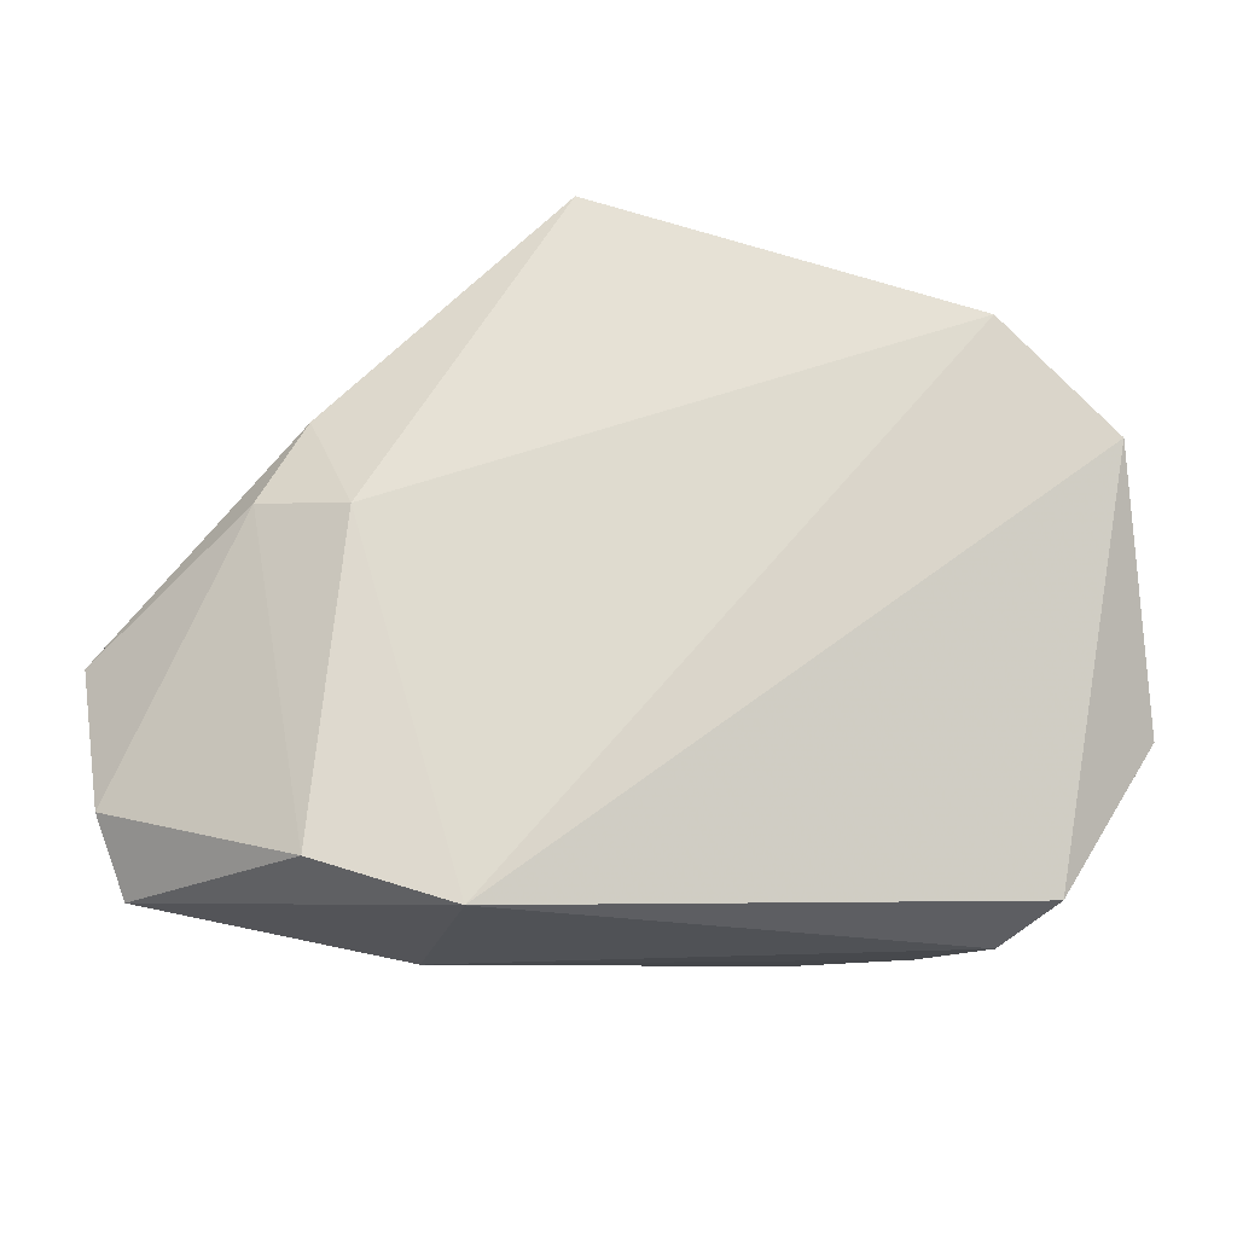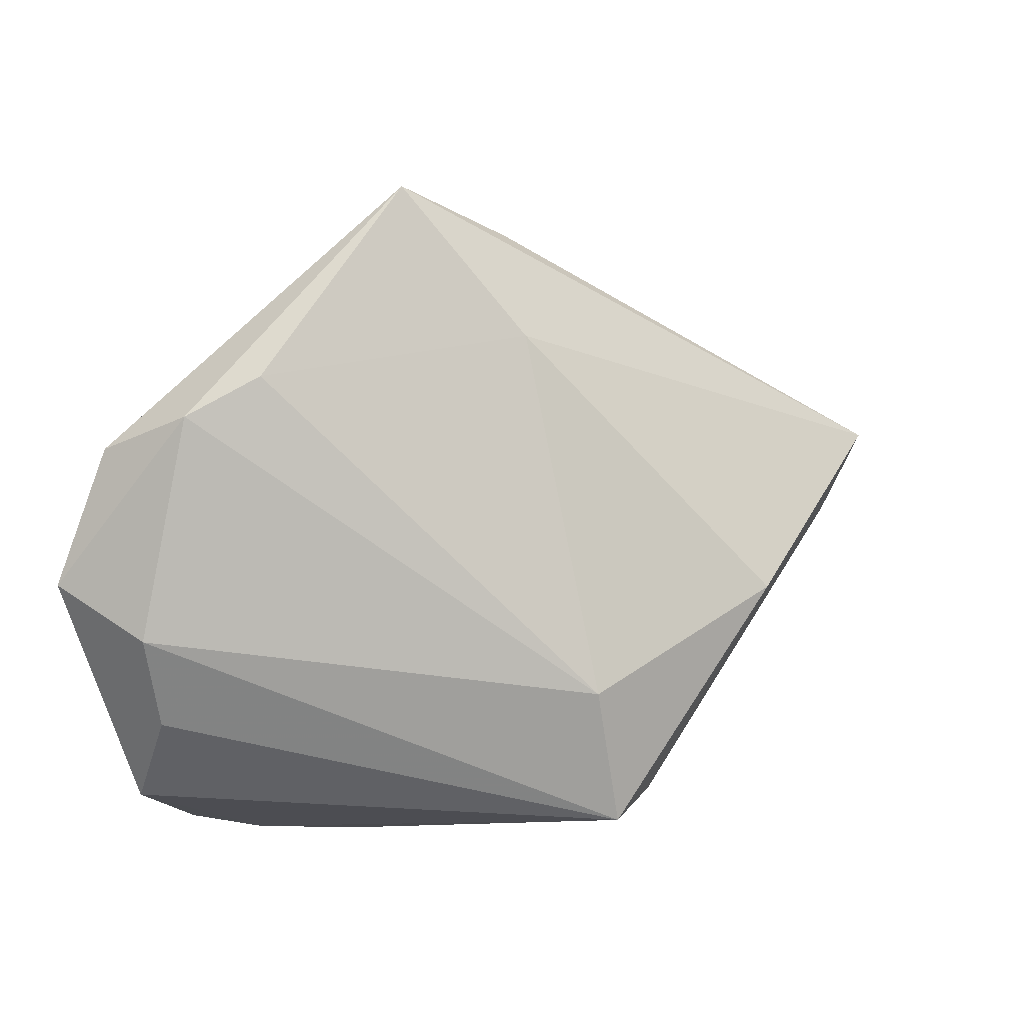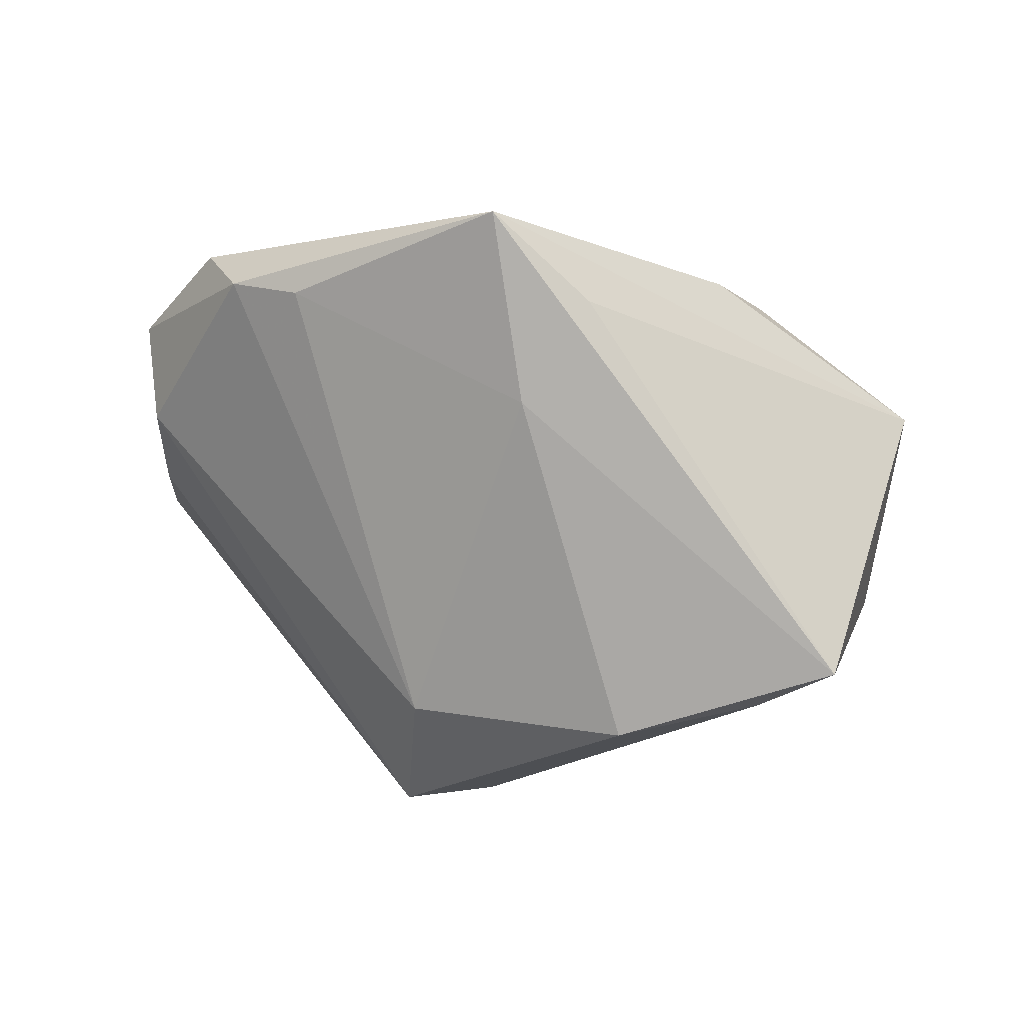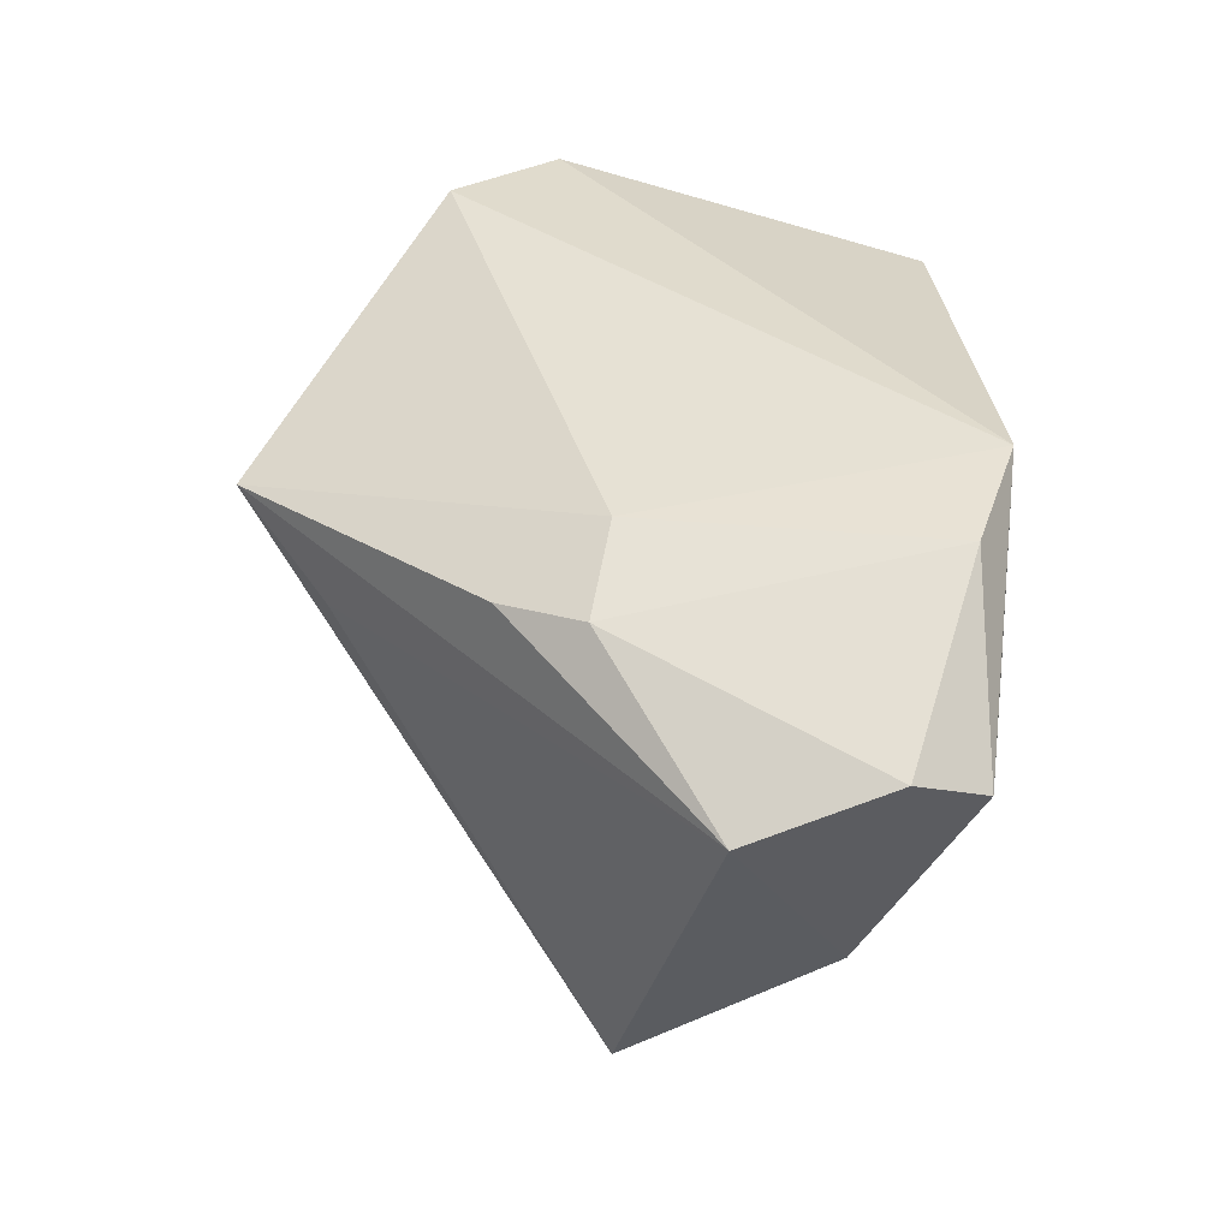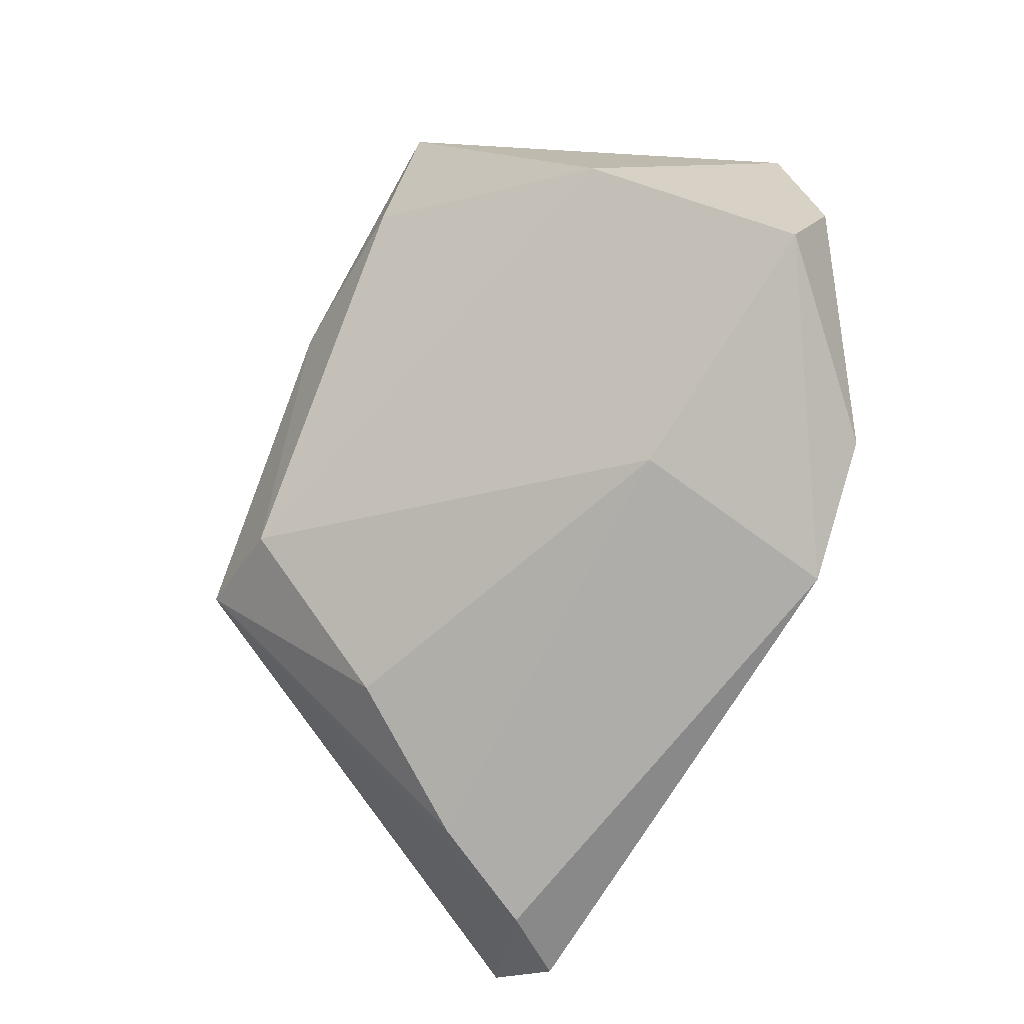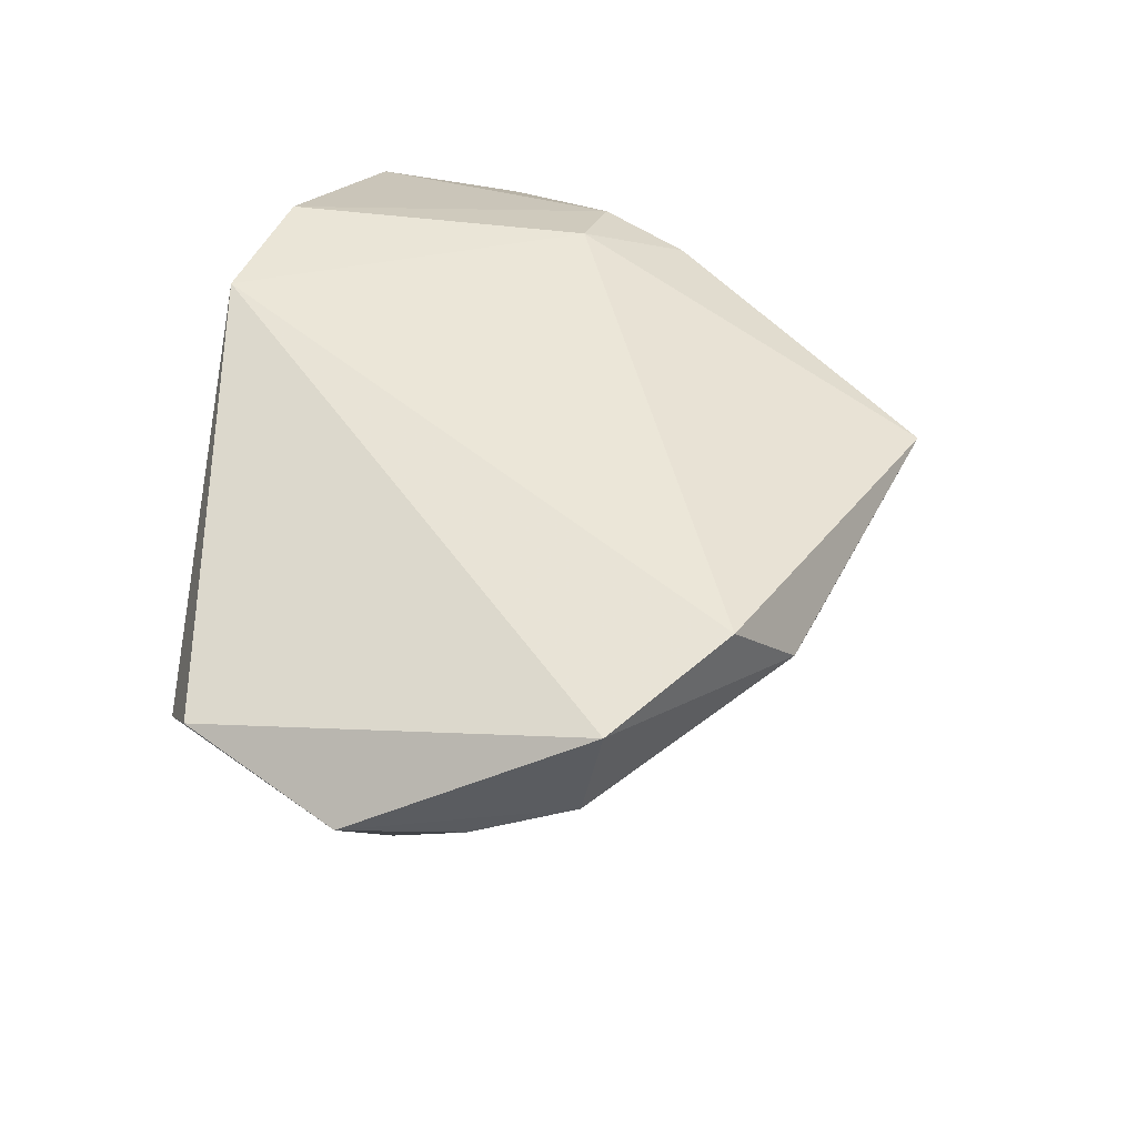
<metadata>
{"format":"obj","ext":"obj","renderer":"f3d","projection":"perspective","resolution":1024,"background":"white","views":[{"elev":-20.8,"azim":2.9,"up":"+Y"},{"elev":43.8,"azim":130.1,"up":"+Y"},{"elev":-27.2,"azim":-171.6,"up":"+Z"},{"elev":39.0,"azim":-90.0,"up":"+Z"},{"elev":-77.1,"azim":-108.9,"up":"+Y"},{"elev":46.2,"azim":93.7,"up":"+Z"}]}
</metadata>
<code>
v 0.03476 -0.03317 -0.005375
v -0.05093 -0.01586 -0.01484
v -0.01473 0.0436 0.006597
v 0.06111 -0.01278 0.0102
v 0.05795 0.001886 0.00694
v 0.01648 0.003995 -0.0365
v 0.05629 0.01485 0.01027
v -0.002884 0.05472 0.01519
v -0.02618 0.01021 0.02789
v 0.04969 -0.03154 0.01397
v -0.03792 0.01265 0.02265
v 0.00869 -0.02039 -0.04044
v -0.01285 -0.03487 0.02789
v -0.03405 0.004034 -0.03895
v 0.02066 -0.03002 -0.02122
v -0.03229 0.02326 0.02085
v 0.02792 0.04152 0.01335
v 0.04286 -0.035 0.006897
v 0.03808 0.03864 0.01776
v -0.04508 0.01029 -0.03752
v 0.05795 0.01736 0.02497
v -0.01385 0.005896 -0.04325
v 0.02056 -0.01371 -0.04386
v -0.05895 -0.001818 0.009452
v -0.05218 -0.02967 0.01084
v -0.05514 -0.02047 0.01503
v -0.02049 -0.035 0.002708
v -0.03002 -0.02924 0.02746
v -0.00449 0.03828 -0.005794
v 0.04431 0.03125 0.02789
f 3 20 24
f 24 8 3
f 3 8 20
f 8 9 30
f 16 8 24
f 16 9 8
f 4 23 5
f 24 20 2
f 2 25 24
f 24 25 26
f 13 25 27
f 13 30 9
f 8 30 19
f 11 16 24
f 9 16 11
f 24 26 11
f 20 8 29
f 15 1 27
f 23 1 15
f 14 2 20
f 27 25 12
f 25 2 12
f 12 15 27
f 23 15 12
f 2 14 12
f 27 1 18
f 18 13 27
f 18 10 13
f 4 10 18
f 18 23 4
f 18 1 23
f 28 26 25
f 25 13 28
f 28 13 9
f 9 11 28
f 28 11 26
f 8 19 17
f 17 29 8
f 21 19 30
f 21 10 4
f 30 13 21
f 13 10 21
f 7 5 23
f 19 21 7
f 4 5 7
f 7 21 4
f 20 29 22
f 22 14 20
f 23 12 22
f 22 12 14
f 6 7 23
f 19 7 6
f 23 22 6
f 6 17 19
f 6 22 29
f 29 17 6

</code>
